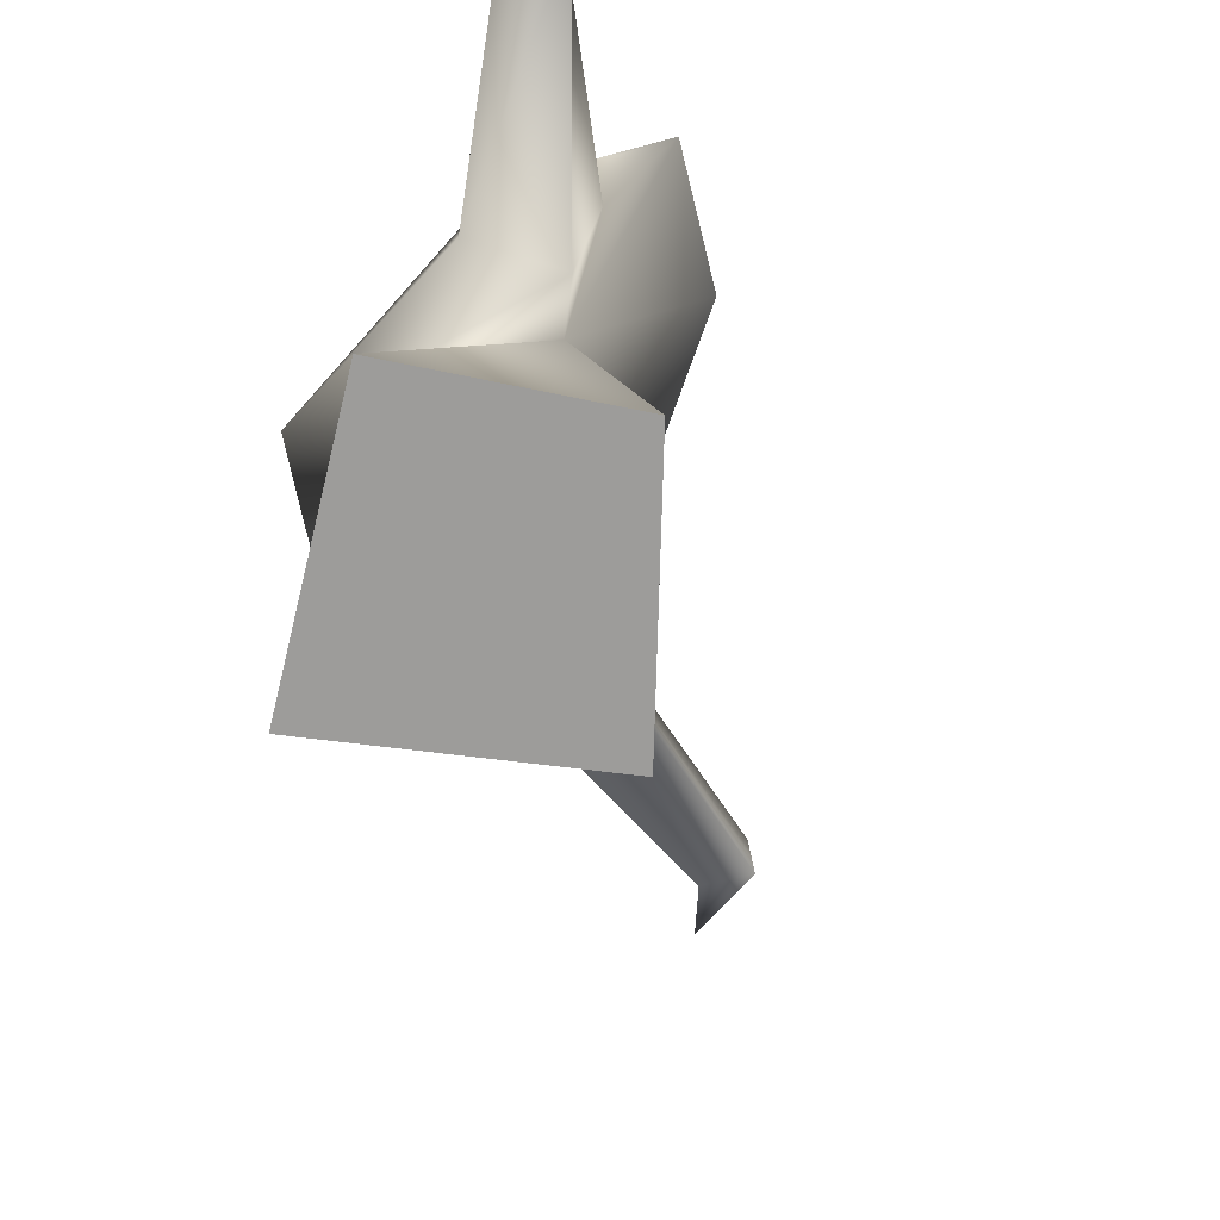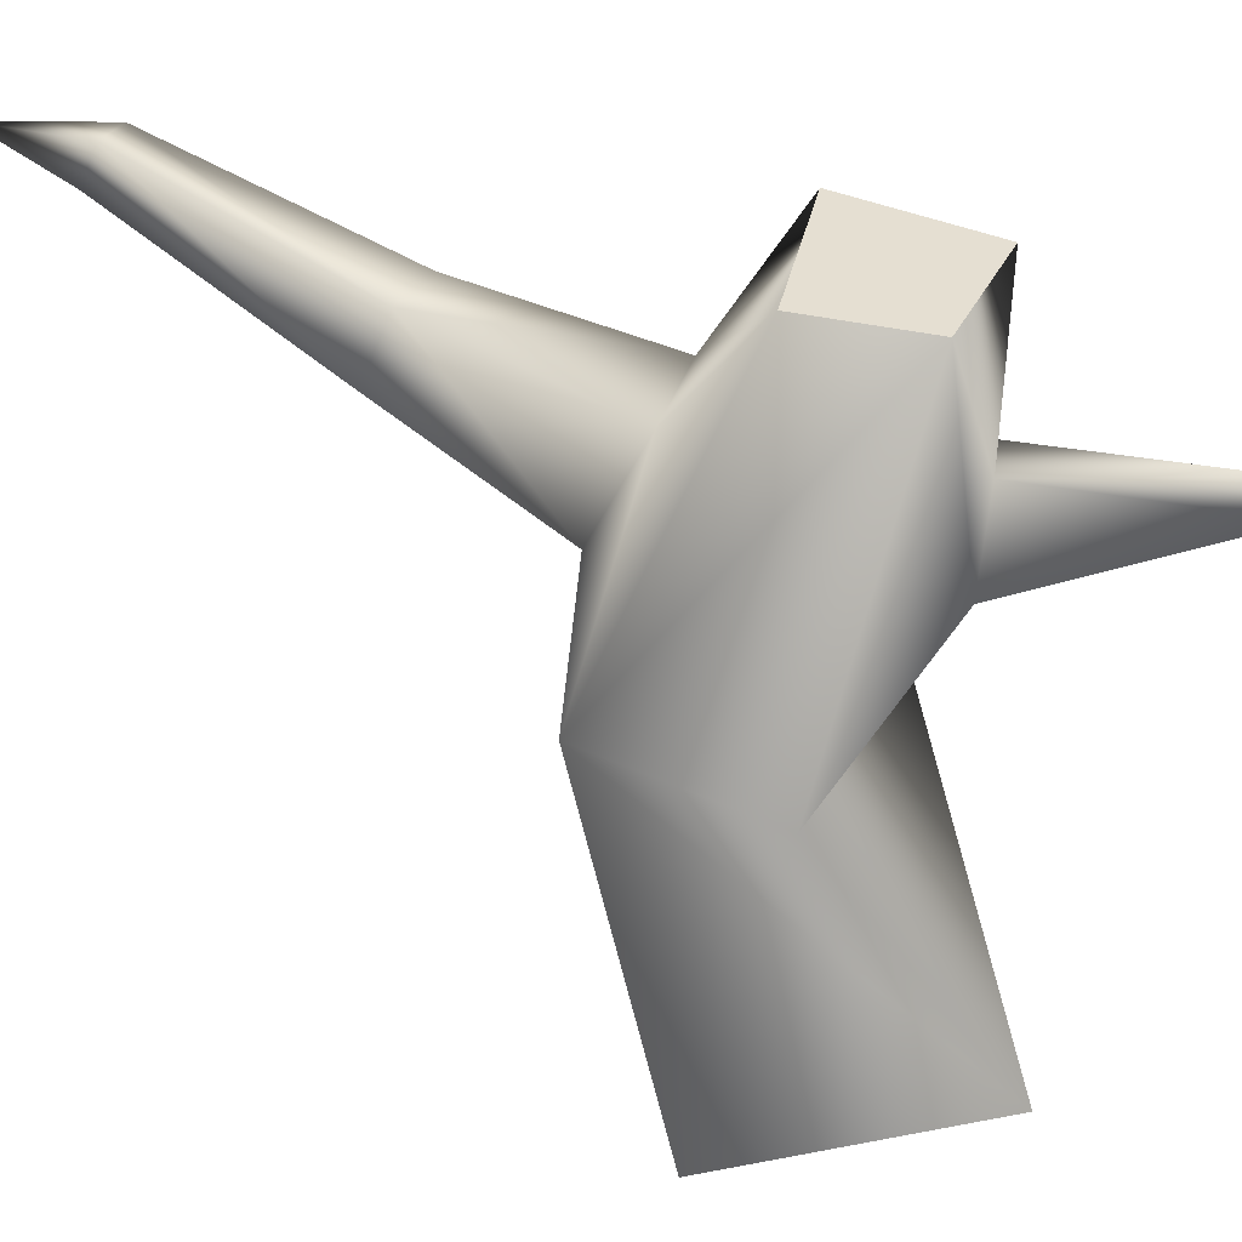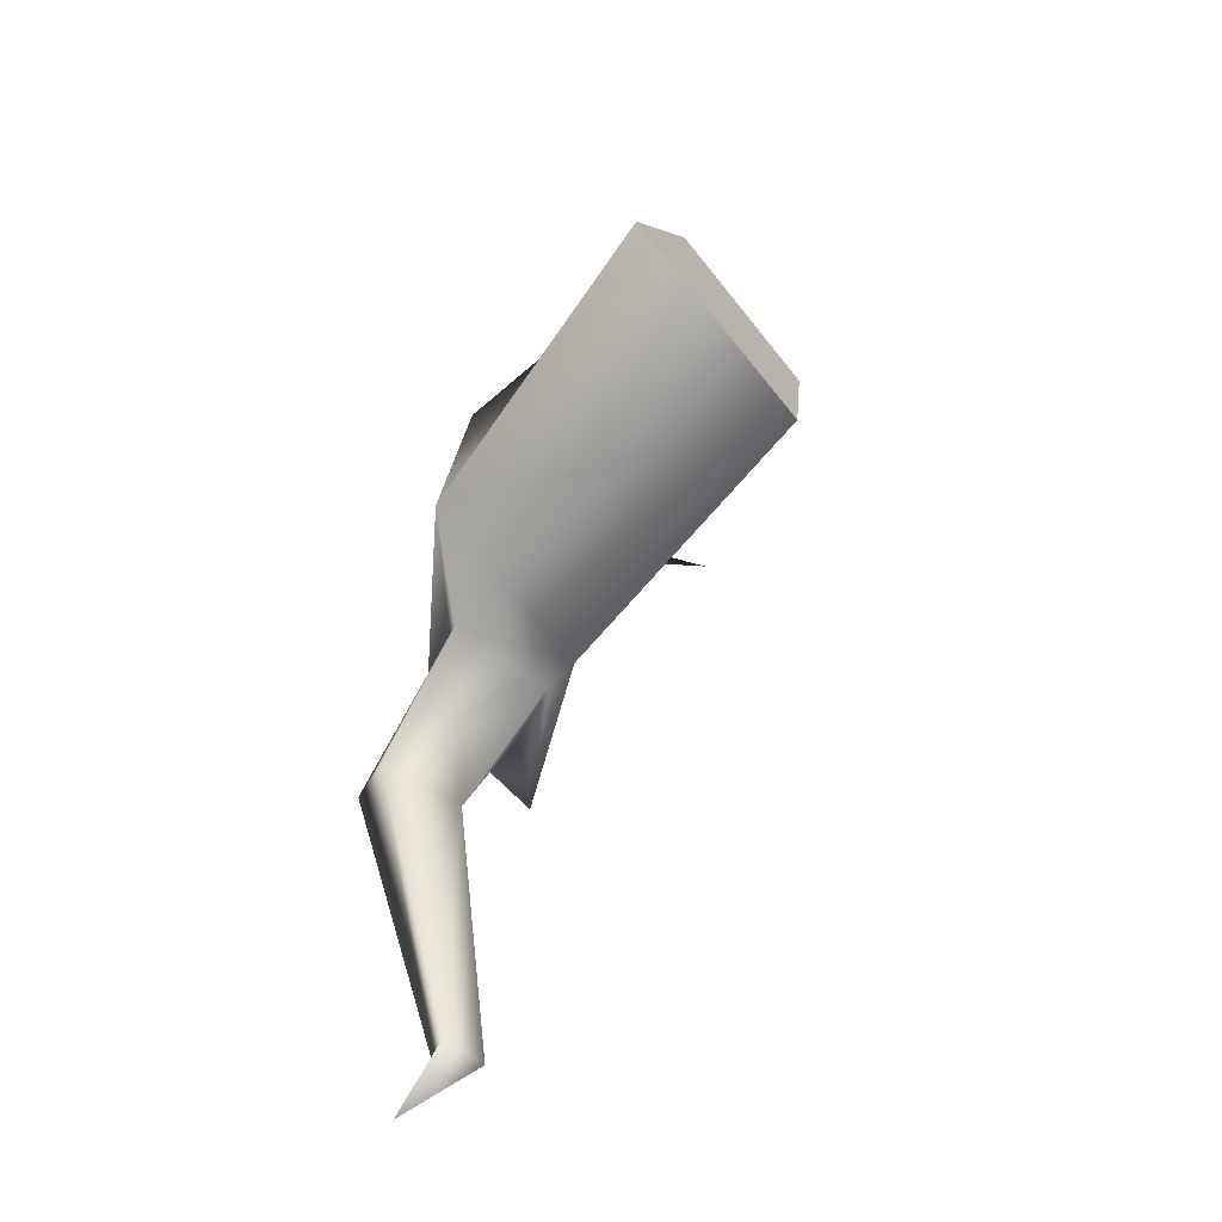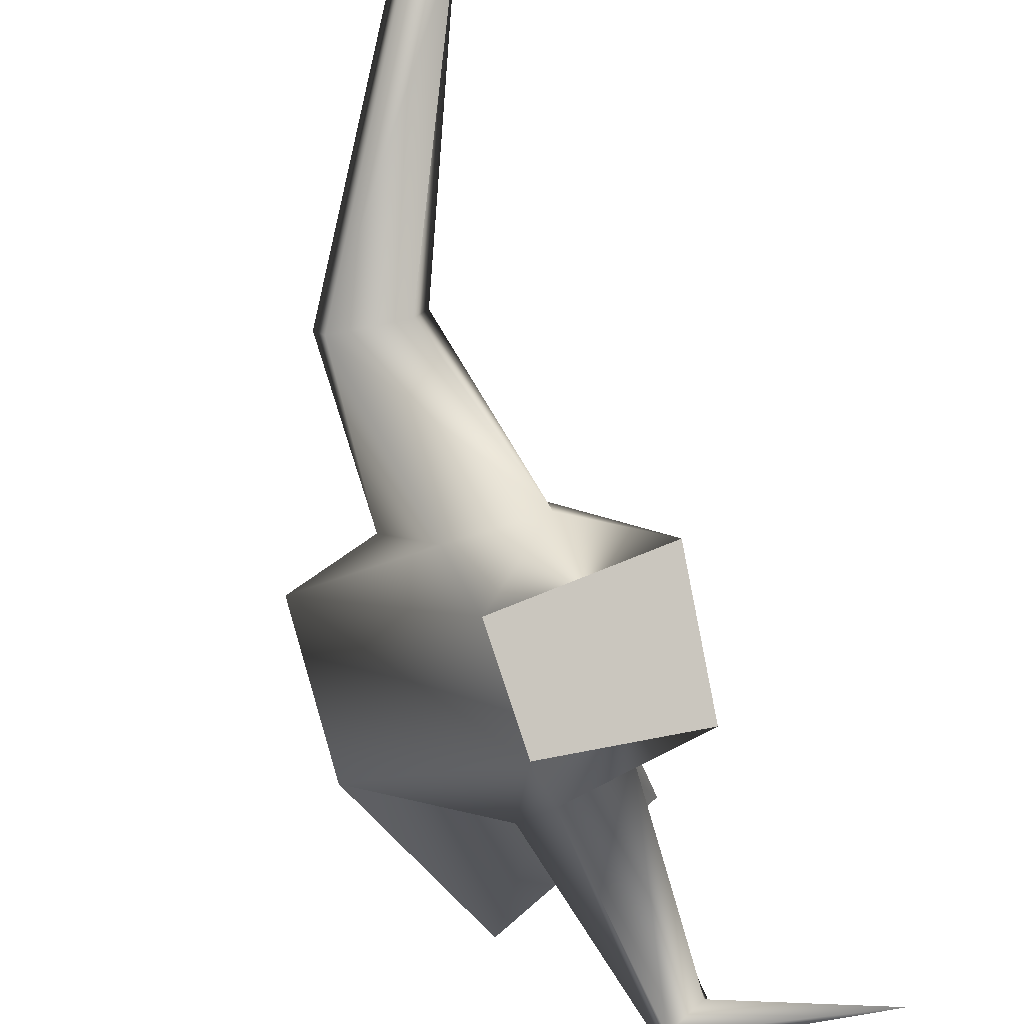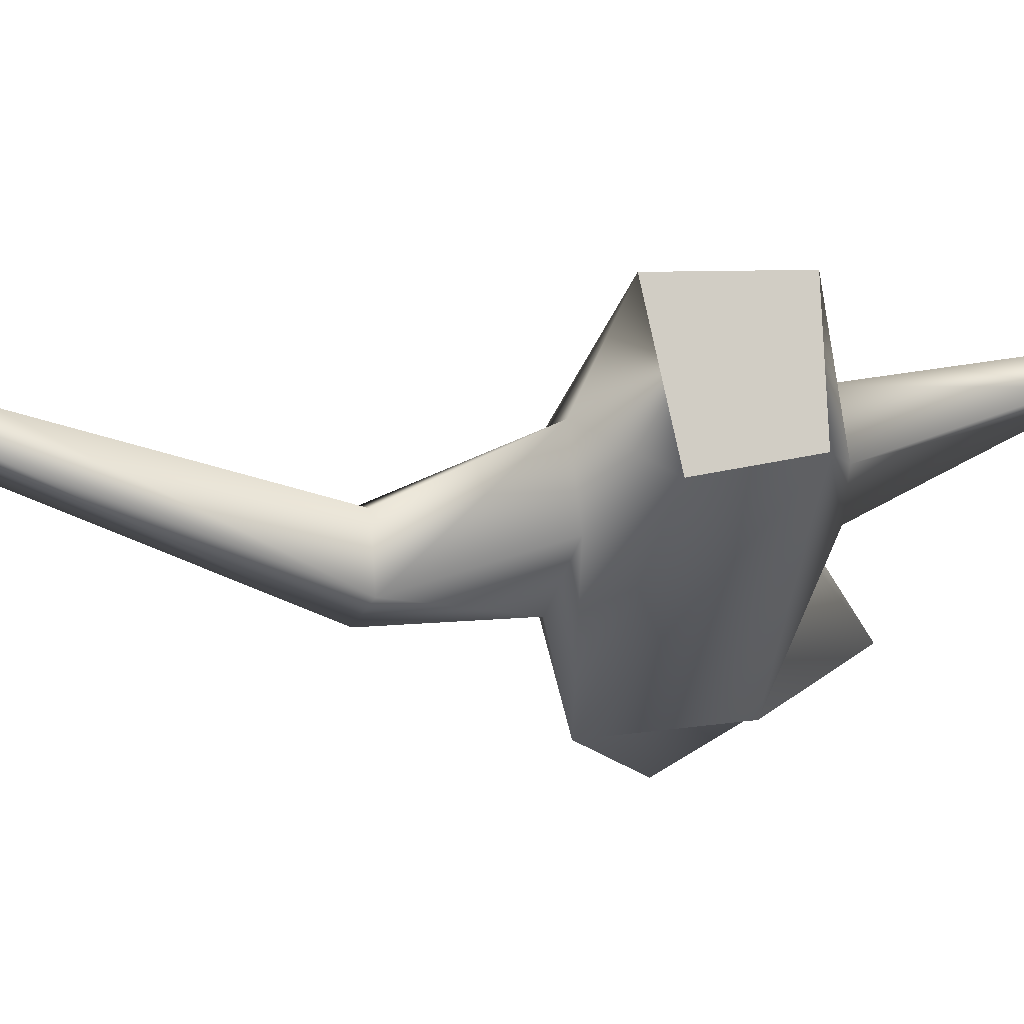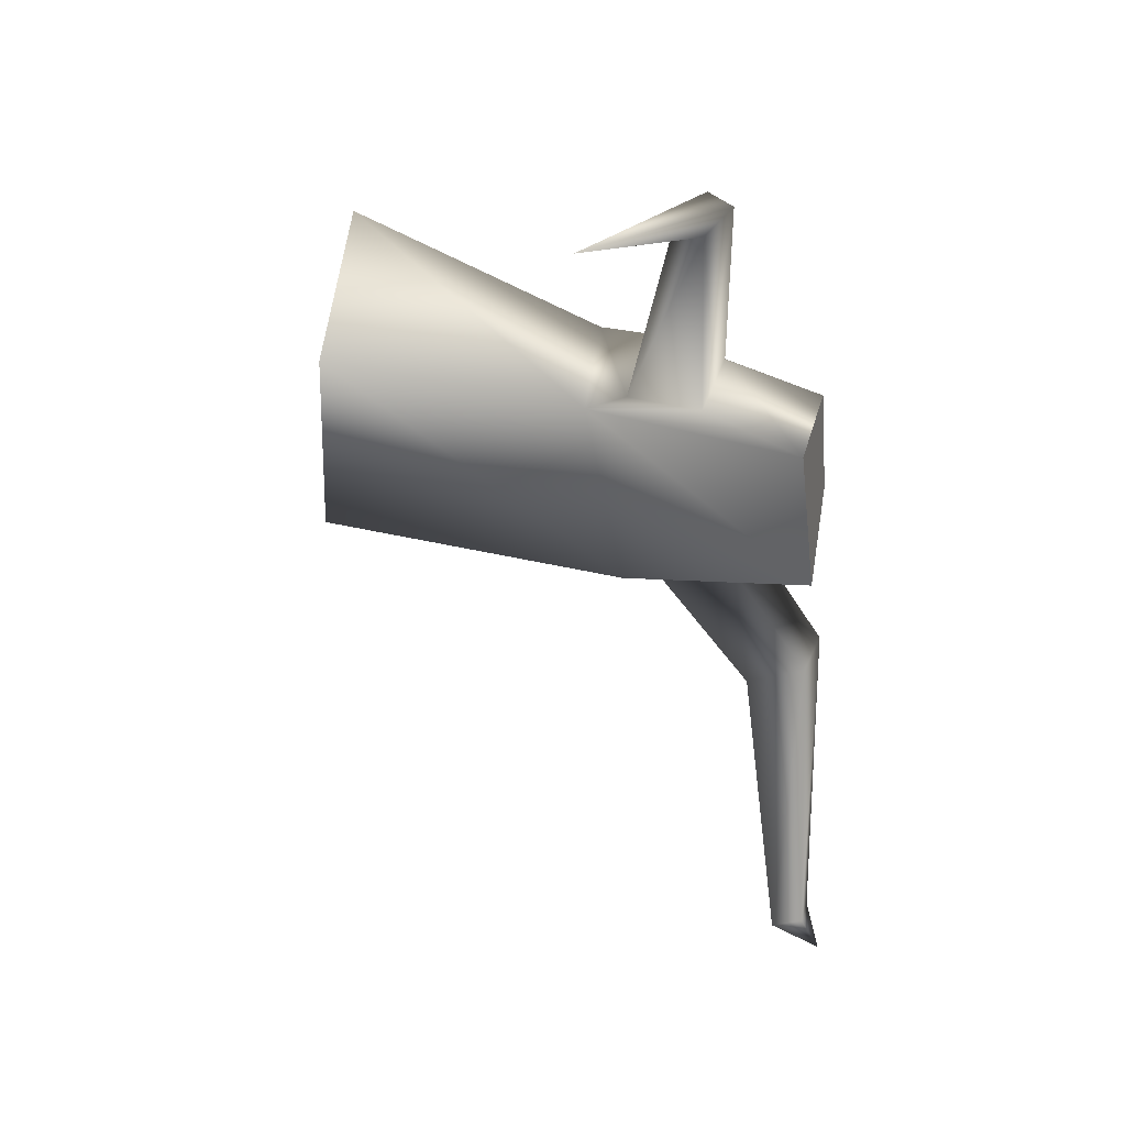
<metadata>
{"format":"obj","ext":"obj","renderer":"f3d","projection":"perspective","resolution":1024,"background":"white","views":[{"elev":-63.2,"azim":9.7,"up":"+Y"},{"elev":27.2,"azim":-71.2,"up":"+Y"},{"elev":-62.8,"azim":-35.5,"up":"+Z"},{"elev":78.7,"azim":-14.0,"up":"+Y"},{"elev":76.3,"azim":-96.6,"up":"+Y"},{"elev":34.3,"azim":109.8,"up":"+Z"}]}
</metadata>
<code>
g Bone2
v -0.2361 0.09627 0.007835
v -0.2271 -0.3184 0.1098
v 0.05367 -0.2606 -0.01057
v 0.02176 0.163 -0.02636
v 0.1117 -0.2229 0.2807
v 0.01909 0.1065 0.2241
v -0.1067 -0.2672 0.388
v -0.2293 0.04347 0.2072
v 0.04329 0.3235 0.03174
v -0.04509 0.4071 -0.1663
v -0.02584 0.3313 -0.1923
v 0.01807 0.2156 -0.01576
v 0.03212 0.1673 0.2609
v 0.08011 0.2386 0.5385
v 0.07044 0.2704 0.5171
v 0.06221 0.2755 0.2786
v 0.1346 0.4227 0.2824
v 0.1442 0.447 0.1086
v -0.05082 0.4129 0.1297
v -0.03969 0.404 0.2702
v -0.1275 0.2139 -0.01019
v -0.06963 0.3039 0.03371
v 0.08155 0.4576 -0.5076
v -0.1304 0.4071 -0.1701
v 0.03716 0.4538 -0.5136
v -0.1412 0.3343 -0.1977
v 0.02513 0.4116 -0.5276
v 0.006834 0.4699 -0.6232
v 0.0854 0.4165 -0.5259
v -0.06179 0.1837 0.3041
v -0.02274 0.2788 0.3068
v 0.02603 0.294 0.5403
v 0.2691 0.179 0.5725
v 0.0207 0.2591 0.5521
v 0.05367 -0.2606 -0.01057
v -0.2271 -0.3184 0.1098
v -0.1067 -0.2672 0.388
v 0.1117 -0.2229 0.2807
v -0.03969 0.404 0.2702
v -0.05082 0.4129 0.1297
v 0.1442 0.447 0.1086
v 0.1346 0.4227 0.2824
g Bone2_0
f 3 2 1
f 4 3 1
f 4 6 5
f 3 4 5
f 6 8 7
f 5 6 7
f 11 10 9
f 12 11 9
f 15 14 13
f 16 15 13
f 18 17 6
f 4 18 6
f 20 19 1
f 8 20 1
f 1 2 7
f 8 1 7
f 21 12 4
f 1 21 4
f 1 19 22
f 21 1 22
f 18 4 12
f 9 18 12
f 9 22 19
f 18 9 19
f 24 10 23
f 25 24 23
f 11 12 21
f 26 11 21
f 24 22 9
f 10 24 9
f 24 26 21
f 22 24 21
f 25 28 27
f 25 27 26
f 24 25 26
f 29 23 10
f 11 29 10
f 11 26 27
f 29 11 27
f 29 28 23
f 28 29 27
f 28 25 23
f 6 17 16
f 13 6 16
f 8 6 13
f 30 8 13
f 17 20 31
f 16 17 31
f 20 8 30
f 31 20 30
f 34 33 32
f 34 32 31
f 30 34 31
f 14 34 30
f 13 14 30
f 32 15 16
f 31 32 16
f 14 33 34
f 32 33 15
f 15 33 14
f 37 36 35
f 38 37 35
f 41 40 39
f 42 41 39

</code>
